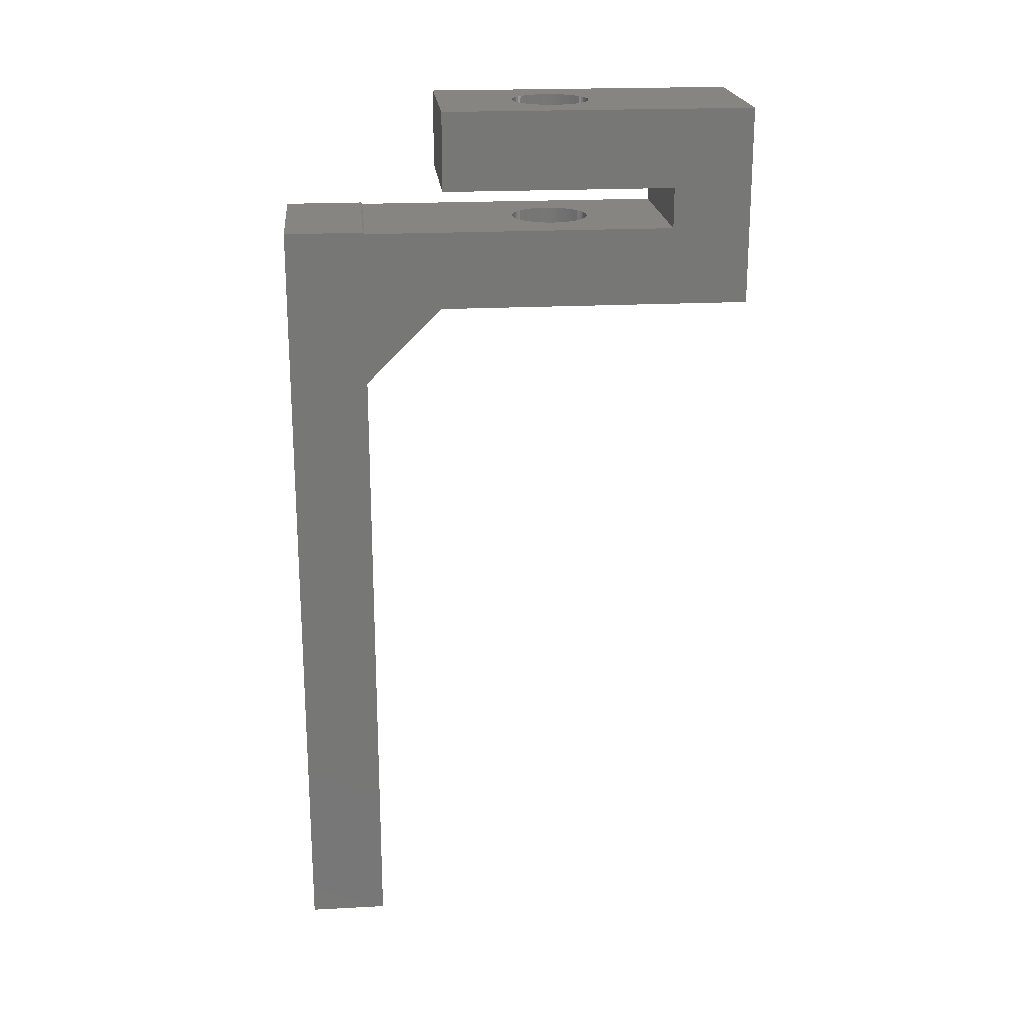
<metadata>
{"format":"stl","ext":"stl","renderer":"f3d","projection":"perspective","resolution":1024,"background":"white","views":[{"elev":20.8,"azim":84.6,"up":"+Y"}]}
</metadata>
<code>
# stl→obj: 454 verts, 912 faces
v -5 0 0
v -5 -5 5
v -5 0 19.9
v -5 -7.6 5
v -5 -12.6 25
v -5 -12.6 0
v -5 -5 19.9
v -5 -7.6 25
v -5 -7.5 30
v -5 -7.5 25
v -5 -17.5 25
v -5 -57.5 30
v -5 -57.5 25
v 5 -5 19.9
v 5 0 19.9
v 5 -7.5 30
v 5 -7.6 24.9
v 5 -7.5 25
v 5 -12.6 20.1
v 5 -7.6 5
v 5 -17.5 25
v 5 -57.5 30
v 5 -57.5 25
v 5 -5 5
v 5 0 0
v 5 -12.6 0
v 0 0 15
v 0.245 0 14.99
v 0.4877 0 14.95
v 0.7257 0 14.89
v 0.9567 0 14.81
v 1.178 0 14.7
v 1.389 0 14.58
v 1.586 0 14.43
v 1.768 0 14.27
v 1.933 0 14.09
v 2.079 0 13.89
v 2.205 0 13.68
v 2.31 0 13.46
v 2.392 0 13.23
v 2.452 0 12.99
v 2.488 0 12.74
v 2.5 0 12.5
v 2.488 0 12.26
v 2.452 0 12.01
v 0.245 0 10.01
v 0 0 10
v 0.4877 0 10.05
v 0.7257 0 10.11
v 0.9567 0 10.19
v 1.178 0 10.3
v 1.389 0 10.42
v 1.586 0 10.57
v 1.768 0 10.73
v 1.933 0 10.91
v 2.079 0 11.11
v 2.205 0 11.32
v 2.31 0 11.54
v 2.392 0 11.77
v -0.245 0 14.99
v -0.4877 0 14.95
v -0.7257 0 14.89
v -0.9567 0 14.81
v -1.178 0 14.7
v -1.389 0 14.58
v -1.586 0 14.43
v -1.768 0 14.27
v -1.933 0 14.09
v -2.079 0 13.89
v -2.205 0 13.68
v -2.31 0 13.46
v -2.392 0 13.23
v -2.452 0 12.99
v -2.488 0 12.74
v -2.5 0 12.5
v -2.488 0 12.26
v -2.452 0 12.01
v -2.392 0 11.77
v -0.245 0 10.01
v -0.4877 0 10.05
v -0.7257 0 10.11
v -0.9567 0 10.19
v -1.178 0 10.3
v -1.389 0 10.42
v -1.586 0 10.57
v -1.768 0 10.73
v -1.933 0 10.91
v -2.31 0 11.54
v -2.205 0 11.32
v -2.079 0 11.11
v 0 -5 15
v -0.245 -5 14.99
v -0.4877 -5 14.95
v -0.7257 -5 14.89
v -0.9567 -5 14.81
v -1.178 -5 14.7
v -1.389 -5 14.58
v -1.586 -5 14.43
v -1.768 -5 14.27
v -1.933 -5 14.09
v -2.079 -5 13.89
v -2.205 -5 13.68
v -2.31 -5 13.46
v -2.392 -5 13.23
v -2.452 -5 12.99
v -2.488 -5 12.74
v -2.5 -5 12.5
v -2.488 -5 12.26
v -2.452 -5 12.01
v -0.0245 -5 10
v 0 -5 10
v -0.245 -5 10.01
v -0.4877 -5 10.05
v -0.7257 -5 10.11
v -0.9567 -5 10.19
v -1.178 -5 10.3
v -1.389 -5 10.42
v -1.586 -5 10.57
v -1.768 -5 10.73
v -1.933 -5 10.91
v -2.079 -5 11.11
v -2.205 -5 11.32
v -2.31 -5 11.54
v -2.392 -5 11.77
v 0.245 -5 14.99
v 0.4877 -5 14.95
v 0.7257 -5 14.89
v 0.9567 -5 14.81
v 1.178 -5 14.7
v 1.389 -5 14.58
v 1.586 -5 14.43
v 1.768 -5 14.27
v 1.933 -5 14.09
v 2.079 -5 13.89
v 2.205 -5 13.68
v 2.31 -5 13.46
v 2.392 -5 13.23
v 2.452 -5 12.99
v 2.488 -5 12.74
v 2.5 -5 12.5
v 2.488 -5 12.26
v 2.452 -5 12.01
v 2.392 -5 11.77
v 0.0245 -5 10
v 0.245 -5 10.01
v 0.4877 -5 10.05
v 0.7257 -5 10.11
v 0.9567 -5 10.19
v 1.178 -5 10.3
v 1.389 -5 10.42
v 2.31 -5 11.54
v 2.205 -5 11.32
v 2.079 -5 11.11
v 1.933 -5 10.91
v 1.768 -5 10.73
v 1.586 -5 10.57
v 0 -7.6 15
v -5 -7.6 24.9
v 0.245 -7.6 14.99
v 0.4877 -7.6 14.95
v 0.7257 -7.6 14.89
v 0.9567 -7.6 14.81
v 1.178 -7.6 14.7
v 1.389 -7.6 14.58
v 1.586 -7.6 14.43
v 1.768 -7.6 14.27
v 1.933 -7.6 14.09
v 2.079 -7.6 13.89
v 2.205 -7.6 13.68
v 2.31 -7.6 13.46
v 2.392 -7.6 13.23
v 2.452 -7.6 12.99
v 2.488 -7.6 12.74
v 2.5 -7.6 12.5
v 2.488 -7.6 12.26
v 0.03725 -7.6 10
v 0.245 -7.6 10.01
v 0 -7.6 10
v 0.4877 -7.6 10.05
v 0.7257 -7.6 10.11
v 0.9567 -7.6 10.19
v 1.178 -7.6 10.3
v 1.389 -7.6 10.42
v 1.586 -7.6 10.57
v 1.768 -7.6 10.73
v 1.933 -7.6 10.91
v 2.079 -7.6 11.11
v 2.205 -7.6 11.32
v 2.31 -7.6 11.54
v 2.392 -7.6 11.77
v 2.452 -7.6 12.01
v -0.245 -7.6 14.99
v -0.4877 -7.6 14.95
v -0.7257 -7.6 14.89
v -0.9567 -7.6 14.81
v -1.178 -7.6 14.7
v -1.389 -7.6 14.58
v -1.586 -7.6 14.43
v -1.768 -7.6 14.27
v -1.933 -7.6 14.09
v -2.079 -7.6 13.89
v -2.205 -7.6 13.68
v -2.31 -7.6 13.46
v -2.392 -7.6 13.23
v -2.452 -7.6 12.99
v -2.488 -7.6 12.74
v -2.5 -7.6 12.5
v -2.488 -7.6 12.26
v -2.452 -7.6 12.01
v -0.03725 -7.6 10
v -0.245 -7.6 10.01
v -0.4877 -7.6 10.05
v -0.7257 -7.6 10.11
v -0.9567 -7.6 10.19
v -1.178 -7.6 10.3
v -1.389 -7.6 10.42
v -2.392 -7.6 11.77
v -2.31 -7.6 11.54
v -2.205 -7.6 11.32
v -2.079 -7.6 11.11
v -1.933 -7.6 10.91
v -1.768 -7.6 10.73
v -1.586 -7.6 10.57
v -5 -12.6 20.1
v 0 -12.6 16.95
v -0.4362 -12.6 16.93
v -0.8682 -12.6 16.86
v -1.292 -12.6 16.76
v -1.703 -12.6 16.61
v -2.098 -12.6 16.42
v -2.472 -12.6 16.2
v -2.823 -12.6 15.94
v -3.147 -12.6 15.65
v -3.44 -12.6 15.32
v -3.7 -12.6 14.97
v -3.925 -12.6 14.6
v -4.111 -12.6 14.2
v -4.258 -12.6 13.79
v -4.364 -12.6 13.37
v -4.429 -12.6 12.94
v -4.45 -12.6 12.5
v -0.4362 -12.6 8.071
v 0 -12.6 8.05
v -0.8682 -12.6 8.136
v -1.292 -12.6 8.242
v -1.703 -12.6 8.389
v -2.098 -12.6 8.575
v -2.472 -12.6 8.8
v -2.823 -12.6 9.06
v -3.147 -12.6 9.353
v -3.44 -12.6 9.677
v -3.7 -12.6 10.03
v -3.925 -12.6 10.4
v -4.111 -12.6 10.8
v -4.258 -12.6 11.21
v -4.364 -12.6 11.63
v -4.429 -12.6 12.06
v 0.4362 -12.6 16.93
v 0.8682 -12.6 16.86
v 1.292 -12.6 16.76
v 1.703 -12.6 16.61
v 2.098 -12.6 16.42
v 2.472 -12.6 16.2
v 2.823 -12.6 15.94
v 3.147 -12.6 15.65
v 3.44 -12.6 15.32
v 3.7 -12.6 14.97
v 3.925 -12.6 14.6
v 4.111 -12.6 14.2
v 4.258 -12.6 13.79
v 4.364 -12.6 13.37
v 4.429 -12.6 12.94
v 4.45 -12.6 12.5
v 4.429 -12.6 12.06
v 0.4362 -12.6 8.071
v 0.8682 -12.6 8.136
v 1.292 -12.6 8.242
v 1.703 -12.6 8.389
v 2.098 -12.6 8.575
v 2.472 -12.6 8.8
v 2.823 -12.6 9.06
v 3.147 -12.6 9.353
v 4.364 -12.6 11.63
v 4.258 -12.6 11.21
v 4.111 -12.6 10.8
v 3.925 -12.6 10.4
v 3.7 -12.6 10.03
v 3.44 -12.6 9.677
v 2.493 -10 12.64
v 2.5 -10 12.5
v 2.488 -10 12.74
v 2.452 -10 12.99
v -2.493 -10 12.64
v -2.488 -10 12.74
v -2.5 -10 12.5
v 0 -10 15
v 0.245 -10 14.99
v -2.488 -10 12.26
v 1.821 -10 14.21
v 1.933 -10 14.09
v 1.768 -10 14.27
v -1.595 -10 14.42
v -1.586 -10 14.43
v -1.703 -10 14.33
v -1.768 -10 14.27
v -0.9567 -10 14.81
v -0.7257 -10 14.89
v 0 -10 10
v -0.04901 -10 10
v 2.31 -10 13.46
v 2.205 -10 13.68
v 0.9567 -10 14.81
v 1.178 -10 14.7
v -1.955 -10 14.06
v -1.933 -10 14.09
v -2.079 -10 13.89
v -0.4877 -10 14.95
v -0.245 -10 14.99
v 0.7389 -10 10.11
v 0.9567 -10 10.19
v 0.7257 -10 10.11
v -1.399 -10 10.43
v -1.389 -10 10.42
v -1.586 -10 10.57
v -0.7389 -10 10.11
v -0.7257 -10 10.11
v -0.9567 -10 10.19
v -0.245 -10 10.01
v 2.392 -10 13.23
v 2.356 -10 13.33
v 2.116 -10 13.83
v 2.079 -10 13.89
v 0.4877 -10 14.95
v 0.7257 -10 14.89
v -2.392 -10 13.23
v -2.452 -10 12.99
v -2.205 -10 13.68
v -2.31 -10 13.46
v -2.116 -10 13.83
v -1.308 -10 14.63
v -1.178 -10 14.7
v -1.389 -10 14.58
v 2.488 -10 12.26
v 2.079 -10 11.11
v 2.205 -10 11.32
v 0.04901 -10 10
v -2.392 -10 11.77
v -2.31 -10 11.54
v -1.703 -10 10.67
v -1.768 -10 10.73
v -0.3947 -10 10.03
v -0.4877 -10 10.05
v 1.955 -10 14.06
v 1.308 -10 14.63
v 1.389 -10 14.58
v 1.703 -10 14.33
v 1.595 -10 14.42
v 1.586 -10 14.43
v 1.495 -10 14.5
v 1.4 -10 14.57
v -1.821 -10 14.21
v -2.356 -10 13.33
v -1.4 -10 14.57
v -1.495 -10 14.5
v 2.221 -10 11.36
v 2.31 -10 11.54
v 1.076 -10 10.25
v 1.178 -10 10.3
v 0.4877 -10 10.05
v 0.3947 -10 10.03
v 0.245 -10 10.01
v -2.205 -10 11.32
v -2.079 -10 11.11
v -1.98 -10 10.98
v -1.933 -10 10.91
v 2.41 -10 11.84
v 2.392 -10 11.77
v 2.452 -10 12.01
v 1.98 -10 10.98
v 1.933 -10 10.91
v 1.768 -10 10.73
v 1.399 -10 10.43
v 1.586 -10 10.57
v 1.389 -10 10.42
v 1.703 -10 10.67
v -2.221 -10 11.36
v -1.076 -10 10.25
v -1.178 -10 10.3
v -2.452 -10 12.01
v -2.41 -10 11.84
v 4.429 -10 12.94
v 4.45 -10 12.5
v 4.111 -10 10.8
v 4.258 -10 11.21
v 1.703 -10 16.61
v -1.703 -10 16.61
v -4.111 -10 14.2
v -4.258 -10 13.79
v 4.111 -10 14.2
v 3.925 -10 14.6
v -4.364 -10 13.37
v -0.4362 -10 8.071
v 0 -10 8.05
v 3.147 -10 15.65
v 2.823 -10 15.94
v 2.472 -10 8.8
v 2.098 -10 8.575
v 3.147 -10 9.353
v 2.823 -10 9.06
v 4.364 -10 11.63
v 3.44 -10 9.677
v 3.7 -10 10.03
v -1.292 -10 16.76
v -0.4362 -10 16.93
v 0.4362 -10 16.93
v 0 -10 16.95
v -0.8682 -10 16.86
v 0.8682 -10 16.86
v 1.292 -10 16.76
v -2.098 -10 16.42
v -2.472 -10 16.2
v 2.472 -10 16.2
v 1.703 -10 8.389
v 1.292 -10 8.242
v -3.44 -10 9.677
v -3.147 -10 9.353
v -4.429 -10 12.94
v -4.45 -10 12.5
v -1.703 -10 8.389
v -1.292 -10 8.242
v 3.7 -10 14.97
v 2.098 -10 16.42
v -3.44 -10 15.32
v -3.7 -10 14.97
v -3.147 -10 15.65
v 4.364 -10 13.37
v 4.258 -10 13.79
v 0.8682 -10 8.136
v 0.4362 -10 8.071
v -2.823 -10 15.94
v -2.098 -10 8.575
v -4.111 -10 10.8
v -4.258 -10 11.21
v -4.429 -10 12.06
v -3.925 -10 14.6
v 4.429 -10 12.06
v 3.44 -10 15.32
v 3.925 -10 10.4
v -0.8682 -10 8.136
v -2.823 -10 9.06
v -3.7 -10 10.03
v -3.925 -10 10.4
v -4.364 -10 11.63
v -2.472 -10 8.8
f 1 2 3
f 1 4 2
f 5 4 6
f 6 4 1
f 3 2 7
f 8 9 10
f 4 5 8
f 8 5 9
f 11 9 5
f 12 11 13
f 11 12 9
f 3 14 15
f 14 3 7
f 16 17 18
f 17 19 20
f 21 17 16
f 17 21 19
f 22 21 16
f 21 22 23
f 24 15 14
f 15 24 25
f 20 25 24
f 20 26 25
f 26 20 19
f 15 27 3
f 15 28 27
f 15 29 28
f 15 30 29
f 15 31 30
f 15 32 31
f 15 33 32
f 15 34 33
f 15 35 34
f 15 36 35
f 15 37 36
f 15 38 37
f 15 39 38
f 15 40 39
f 15 41 40
f 15 42 41
f 15 43 42
f 15 44 43
f 25 44 15
f 44 25 45
f 46 25 47
f 48 25 46
f 49 25 48
f 50 25 49
f 51 25 50
f 52 25 51
f 53 25 52
f 54 25 53
f 55 25 54
f 56 25 55
f 57 25 56
f 58 25 57
f 59 25 58
f 45 25 59
f 60 3 27
f 61 3 60
f 62 3 61
f 63 3 62
f 64 3 63
f 65 3 64
f 66 3 65
f 67 3 66
f 68 3 67
f 69 3 68
f 70 3 69
f 71 3 70
f 72 3 71
f 73 3 72
f 74 3 73
f 75 3 74
f 76 3 75
f 1 76 77
f 1 77 78
f 1 47 25
f 47 1 79
f 79 1 80
f 80 1 81
f 81 1 82
f 82 1 83
f 83 1 84
f 84 1 85
f 85 1 86
f 86 1 87
f 76 1 3
f 88 1 78
f 89 1 88
f 90 1 89
f 87 1 90
f 7 91 14
f 7 92 91
f 7 93 92
f 7 94 93
f 7 95 94
f 7 96 95
f 7 97 96
f 7 98 97
f 7 99 98
f 7 100 99
f 7 101 100
f 7 102 101
f 7 103 102
f 7 104 103
f 7 105 104
f 7 106 105
f 7 107 106
f 2 107 7
f 107 2 108
f 108 2 109
f 110 2 111
f 112 2 110
f 113 2 112
f 114 2 113
f 115 2 114
f 116 2 115
f 117 2 116
f 118 2 117
f 119 2 118
f 120 2 119
f 121 2 120
f 122 2 121
f 123 2 122
f 124 2 123
f 109 2 124
f 125 14 91
f 126 14 125
f 127 14 126
f 128 14 127
f 129 14 128
f 130 14 129
f 131 14 130
f 132 14 131
f 133 14 132
f 134 14 133
f 135 14 134
f 136 14 135
f 137 14 136
f 138 14 137
f 139 14 138
f 140 14 139
f 24 140 141
f 24 141 142
f 24 142 143
f 24 111 2
f 111 24 144
f 144 24 145
f 145 24 146
f 146 24 147
f 147 24 148
f 148 24 149
f 149 24 150
f 140 24 14
f 151 24 143
f 152 24 151
f 153 24 152
f 154 24 153
f 155 24 154
f 156 24 155
f 150 24 156
f 2 20 24
f 20 2 4
f 6 25 26
f 25 6 1
f 9 22 16
f 22 9 12
f 17 157 158
f 17 159 157
f 17 160 159
f 17 161 160
f 17 162 161
f 17 163 162
f 17 164 163
f 17 165 164
f 17 166 165
f 17 167 166
f 17 168 167
f 17 169 168
f 17 170 169
f 17 171 170
f 17 172 171
f 17 173 172
f 20 173 17
f 173 20 174
f 174 20 175
f 20 176 177
f 176 20 178
f 179 20 177
f 180 20 179
f 181 20 180
f 182 20 181
f 183 20 182
f 184 20 183
f 185 20 184
f 186 20 185
f 187 20 186
f 188 20 187
f 189 20 188
f 190 20 189
f 191 20 190
f 175 20 191
f 192 158 157
f 193 158 192
f 194 158 193
f 195 158 194
f 196 158 195
f 197 158 196
f 198 158 197
f 199 158 198
f 200 158 199
f 201 158 200
f 202 158 201
f 203 158 202
f 204 158 203
f 205 158 204
f 206 158 205
f 4 206 207
f 4 207 208
f 4 208 209
f 4 210 178
f 4 178 20
f 210 4 211
f 211 4 212
f 212 4 213
f 213 4 214
f 214 4 215
f 215 4 216
f 206 4 158
f 217 4 209
f 218 4 217
f 219 4 218
f 220 4 219
f 221 4 220
f 222 4 221
f 223 4 222
f 216 4 223
f 158 4 8
f 224 225 19
f 224 226 225
f 224 227 226
f 224 228 227
f 224 229 228
f 224 230 229
f 224 231 230
f 224 232 231
f 224 233 232
f 224 234 233
f 224 235 234
f 224 236 235
f 224 237 236
f 224 238 237
f 224 239 238
f 224 240 239
f 224 241 240
f 6 241 224
f 242 6 243
f 244 6 242
f 245 6 244
f 246 6 245
f 247 6 246
f 248 6 247
f 249 6 248
f 250 6 249
f 251 6 250
f 252 6 251
f 253 6 252
f 254 6 253
f 255 6 254
f 256 6 255
f 257 6 256
f 241 6 257
f 6 224 5
f 258 19 225
f 259 19 258
f 260 19 259
f 261 19 260
f 262 19 261
f 263 19 262
f 264 19 263
f 265 19 264
f 266 19 265
f 267 19 266
f 268 19 267
f 269 19 268
f 270 19 269
f 271 19 270
f 272 19 271
f 273 19 272
f 26 273 274
f 26 243 6
f 243 26 275
f 275 26 276
f 276 26 277
f 277 26 278
f 278 26 279
f 279 26 280
f 280 26 281
f 281 26 282
f 273 26 19
f 283 26 274
f 284 26 283
f 285 26 284
f 286 26 285
f 287 26 286
f 288 26 287
f 282 26 288
f 13 21 23
f 21 13 11
f 13 22 12
f 22 13 23
f 18 9 16
f 9 18 10
f 158 18 17
f 18 158 10
f 224 21 11
f 21 224 19
f 158 8 10
f 224 11 5
f 140 42 43
f 42 140 139
f 289 174 290
f 174 289 173
f 173 289 291
f 139 41 42
f 41 139 138
f 291 172 173
f 172 291 292
f 106 75 74
f 75 106 107
f 293 206 294
f 206 293 207
f 207 293 295
f 91 28 125
f 28 91 27
f 296 159 297
f 159 296 157
f 107 76 75
f 76 107 108
f 295 208 207
f 208 295 298
f 133 35 36
f 35 133 132
f 299 167 300
f 167 299 166
f 166 299 301
f 99 66 98
f 66 99 67
f 302 198 303
f 304 198 302
f 199 304 305
f 304 199 198
f 95 62 94
f 62 95 63
f 306 194 307
f 194 306 195
f 111 47 110
f 210 308 178
f 308 210 309
f 136 38 39
f 38 136 135
f 310 169 170
f 169 310 311
f 128 32 129
f 32 128 31
f 312 163 313
f 163 312 162
f 100 69 68
f 69 100 101
f 314 200 315
f 200 314 201
f 201 314 316
f 93 60 92
f 60 93 61
f 317 192 318
f 192 317 193
f 49 148 50
f 148 49 147
f 181 319 320
f 180 319 181
f 319 180 321
f 85 117 84
f 117 85 118
f 216 322 323
f 223 322 216
f 322 223 324
f 82 114 81
f 114 82 115
f 213 325 326
f 214 325 213
f 325 214 327
f 79 110 47
f 110 79 112
f 211 309 210
f 309 211 328
f 138 40 41
f 40 138 137
f 172 329 171
f 329 172 292
f 137 39 40
f 39 137 136
f 330 171 329
f 171 330 170
f 170 330 310
f 135 37 38
f 37 135 134
f 331 169 311
f 169 331 168
f 168 331 332
f 126 30 127
f 30 126 29
f 333 161 334
f 161 333 160
f 104 73 72
f 73 104 105
f 335 205 204
f 205 335 336
f 102 71 70
f 71 102 103
f 337 203 202
f 203 337 338
f 101 70 69
f 70 101 102
f 339 201 316
f 201 339 202
f 202 339 337
f 97 64 96
f 64 97 65
f 340 196 341
f 197 340 342
f 340 197 196
f 92 27 91
f 27 92 60
f 318 157 296
f 157 318 192
f 141 43 44
f 43 141 140
f 343 174 175
f 174 343 290
f 153 57 56
f 57 153 152
f 344 188 187
f 188 344 345
f 144 47 111
f 178 346 176
f 346 178 308
f 124 88 78
f 88 124 123
f 347 218 217
f 218 347 348
f 86 118 85
f 118 86 119
f 223 349 324
f 222 349 223
f 349 222 350
f 80 112 79
f 112 80 113
f 211 351 328
f 212 351 211
f 351 212 352
f 134 36 37
f 36 134 133
f 353 168 332
f 168 353 167
f 167 353 300
f 127 31 128
f 31 127 30
f 334 162 312
f 162 334 161
f 125 29 126
f 29 125 28
f 297 160 333
f 160 297 159
f 129 33 130
f 33 129 32
f 354 164 355
f 163 354 313
f 354 163 164
f 131 35 132
f 35 131 34
f 356 166 301
f 165 356 357
f 165 357 358
f 356 165 166
f 130 34 131
f 34 130 33
f 359 165 358
f 164 359 360
f 164 360 355
f 359 164 165
f 99 68 67
f 68 99 100
f 361 199 305
f 199 361 200
f 200 361 315
f 103 72 71
f 72 103 104
f 362 203 338
f 203 362 204
f 204 362 335
f 105 74 73
f 74 105 106
f 336 206 205
f 206 336 294
f 98 65 97
f 65 98 66
f 363 197 342
f 364 197 363
f 198 364 303
f 364 198 197
f 96 63 95
f 63 96 64
f 341 195 306
f 195 341 196
f 94 61 93
f 61 94 62
f 307 193 317
f 193 307 194
f 152 58 57
f 58 152 151
f 365 188 345
f 188 365 189
f 189 365 366
f 50 149 51
f 149 50 148
f 182 367 368
f 181 367 182
f 367 181 320
f 48 147 49
f 147 48 146
f 179 321 180
f 321 179 369
f 46 146 48
f 146 46 145
f 179 370 369
f 177 370 179
f 370 177 371
f 46 144 145
f 144 46 47
f 177 346 371
f 346 177 176
f 122 90 89
f 90 122 121
f 372 220 219
f 220 372 373
f 121 87 90
f 87 121 120
f 374 220 373
f 220 374 221
f 221 374 375
f 81 113 80
f 113 81 114
f 213 352 212
f 352 213 326
f 143 45 59
f 45 143 142
f 376 190 377
f 190 376 191
f 191 376 378
f 142 44 45
f 44 142 141
f 378 175 191
f 175 378 343
f 154 56 55
f 56 154 153
f 379 186 380
f 186 379 187
f 187 379 344
f 155 55 54
f 55 155 154
f 381 186 185
f 186 381 380
f 151 59 58
f 59 151 143
f 366 190 189
f 190 366 377
f 52 156 53
f 156 52 150
f 184 382 383
f 183 382 184
f 382 183 384
f 53 155 54
f 155 53 156
f 185 385 381
f 184 385 185
f 385 184 383
f 51 150 52
f 150 51 149
f 182 384 183
f 384 182 368
f 123 89 88
f 89 123 122
f 386 218 348
f 218 386 219
f 219 386 372
f 83 115 82
f 115 83 116
f 214 387 327
f 215 387 214
f 387 215 388
f 120 86 87
f 86 120 119
f 375 222 221
f 222 375 350
f 108 77 76
f 77 108 109
f 298 209 208
f 209 298 389
f 109 78 77
f 78 109 124
f 390 209 389
f 209 390 217
f 217 390 347
f 84 116 83
f 116 84 117
f 216 388 215
f 388 216 323
f 273 391 392
f 391 273 272
f 393 394 395
f 396 397 398
f 399 400 395
f 392 391 395
f 396 398 401
f 396 342 340
f 342 396 363
f 402 326 325
f 402 352 326
f 402 351 352
f 351 402 403
f 264 404 265
f 404 264 405
f 300 395 299
f 395 300 353
f 345 406 365
f 344 406 345
f 379 406 344
f 406 379 407
f 311 395 331
f 310 395 311
f 395 310 330
f 290 408 289
f 343 408 290
f 378 408 343
f 376 408 378
f 408 376 409
f 394 410 395
f 269 400 399
f 400 269 268
f 411 412 395
f 229 413 228
f 413 229 396
f 396 296 395
f 396 318 296
f 396 317 318
f 396 307 317
f 396 306 307
f 396 341 306
f 341 396 340
f 297 395 296
f 333 395 297
f 334 395 333
f 312 395 334
f 313 395 312
f 395 313 354
f 403 309 328
f 309 403 308
f 403 328 351
f 403 346 308
f 371 403 370
f 346 403 371
f 414 415 416
f 417 415 414
f 417 418 415
f 413 418 417
f 413 419 418
f 396 419 413
f 419 396 395
f 396 420 421
f 404 405 395
f 263 405 264
f 405 263 422
f 356 395 357
f 383 423 385
f 382 423 383
f 423 382 424
f 396 335 362
f 396 336 335
f 425 336 396
f 425 294 336
f 425 293 294
f 293 425 426
f 396 427 428
f 429 245 430
f 245 429 246
f 400 431 395
f 422 432 395
f 261 432 262
f 432 261 395
f 240 428 427
f 428 240 241
f 396 433 434
f 396 435 433
f 436 437 395
f 271 437 436
f 437 271 270
f 259 419 260
f 419 259 418
f 359 395 360
f 320 438 367
f 319 438 320
f 438 319 439
f 282 411 408
f 411 282 288
f 231 420 230
f 420 231 421
f 396 421 440
f 230 396 229
f 396 230 420
f 227 414 226
f 414 227 417
f 396 305 304
f 305 396 361
f 441 375 374
f 441 350 375
f 441 349 350
f 349 441 429
f 442 396 443
f 241 444 428
f 444 241 257
f 402 243 403
f 243 402 242
f 405 422 395
f 396 401 427
f 237 398 397
f 398 237 238
f 238 401 398
f 401 238 239
f 396 434 445
f 396 445 397
f 234 434 433
f 434 234 235
f 233 433 435
f 433 233 234
f 446 392 395
f 268 431 400
f 431 268 267
f 431 447 395
f 447 404 395
f 272 436 391
f 436 272 271
f 437 399 395
f 391 436 395
f 225 415 258
f 415 225 416
f 260 395 261
f 395 260 419
f 407 280 406
f 280 407 279
f 332 395 353
f 395 332 331
f 377 409 376
f 366 409 377
f 365 409 366
f 409 365 406
f 358 395 359
f 395 358 357
f 384 424 382
f 368 424 384
f 367 424 368
f 424 367 438
f 355 395 354
f 395 355 360
f 321 439 319
f 369 439 321
f 370 439 369
f 439 370 403
f 285 394 393
f 394 285 284
f 423 279 407
f 279 423 278
f 403 275 439
f 275 403 243
f 412 448 395
f 448 393 395
f 329 395 330
f 292 395 329
f 292 411 395
f 291 411 292
f 289 411 291
f 411 289 408
f 396 440 435
f 226 416 225
f 416 226 414
f 396 303 364
f 303 396 302
f 430 323 322
f 430 388 323
f 430 387 388
f 387 430 449
f 426 249 450
f 249 426 250
f 451 396 452
f 453 396 444
f 396 316 314
f 316 396 339
f 450 347 390
f 450 348 347
f 450 386 348
f 386 450 454
f 430 244 449
f 244 430 245
f 449 242 402
f 242 449 244
f 239 427 401
f 427 239 240
f 235 445 434
f 445 235 236
f 236 397 445
f 397 236 237
f 410 446 395
f 262 422 263
f 422 262 432
f 267 447 431
f 447 267 266
f 266 404 447
f 404 266 265
f 270 399 437
f 399 270 269
f 258 418 259
f 418 258 415
f 284 410 394
f 410 284 283
f 301 395 356
f 395 301 299
f 380 407 379
f 381 407 380
f 385 407 381
f 407 385 423
f 438 277 424
f 277 438 276
f 424 278 423
f 278 424 277
f 439 276 438
f 276 439 275
f 287 448 412
f 448 287 286
f 286 393 448
f 393 286 285
f 288 412 411
f 412 288 287
f 228 417 227
f 417 228 413
f 364 363 396
f 449 327 387
f 449 325 327
f 325 449 402
f 454 247 441
f 247 454 248
f 396 315 361
f 315 396 314
f 454 372 386
f 454 373 372
f 454 374 373
f 374 454 441
f 425 396 451
f 255 442 443
f 442 255 254
f 452 396 442
f 443 396 453
f 444 396 428
f 252 425 451
f 425 252 251
f 396 337 339
f 396 338 337
f 338 396 362
f 426 295 293
f 426 298 295
f 426 389 298
f 426 390 389
f 390 426 450
f 302 396 304
f 429 324 349
f 429 322 324
f 322 429 430
f 283 446 410
f 446 283 274
f 274 392 446
f 392 274 273
f 406 281 409
f 281 406 280
f 409 282 408
f 282 409 281
f 232 421 231
f 421 232 440
f 233 440 232
f 440 233 435
f 441 246 429
f 246 441 247
f 251 426 425
f 426 251 250
f 450 248 454
f 248 450 249
f 256 443 453
f 443 256 255
f 257 453 444
f 453 257 256
f 254 452 442
f 452 254 253
f 253 451 452
f 451 253 252

</code>
